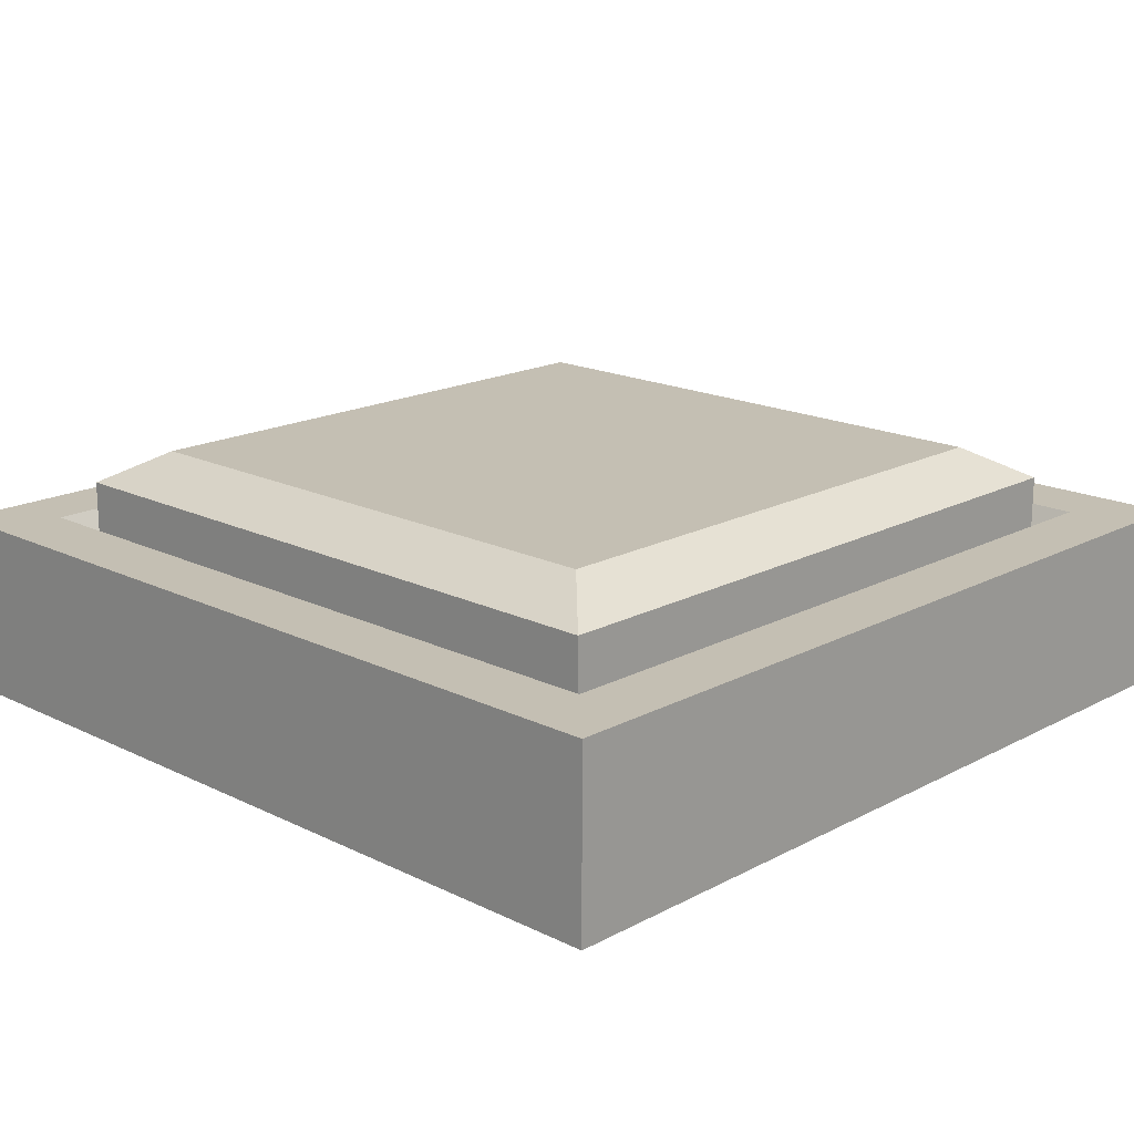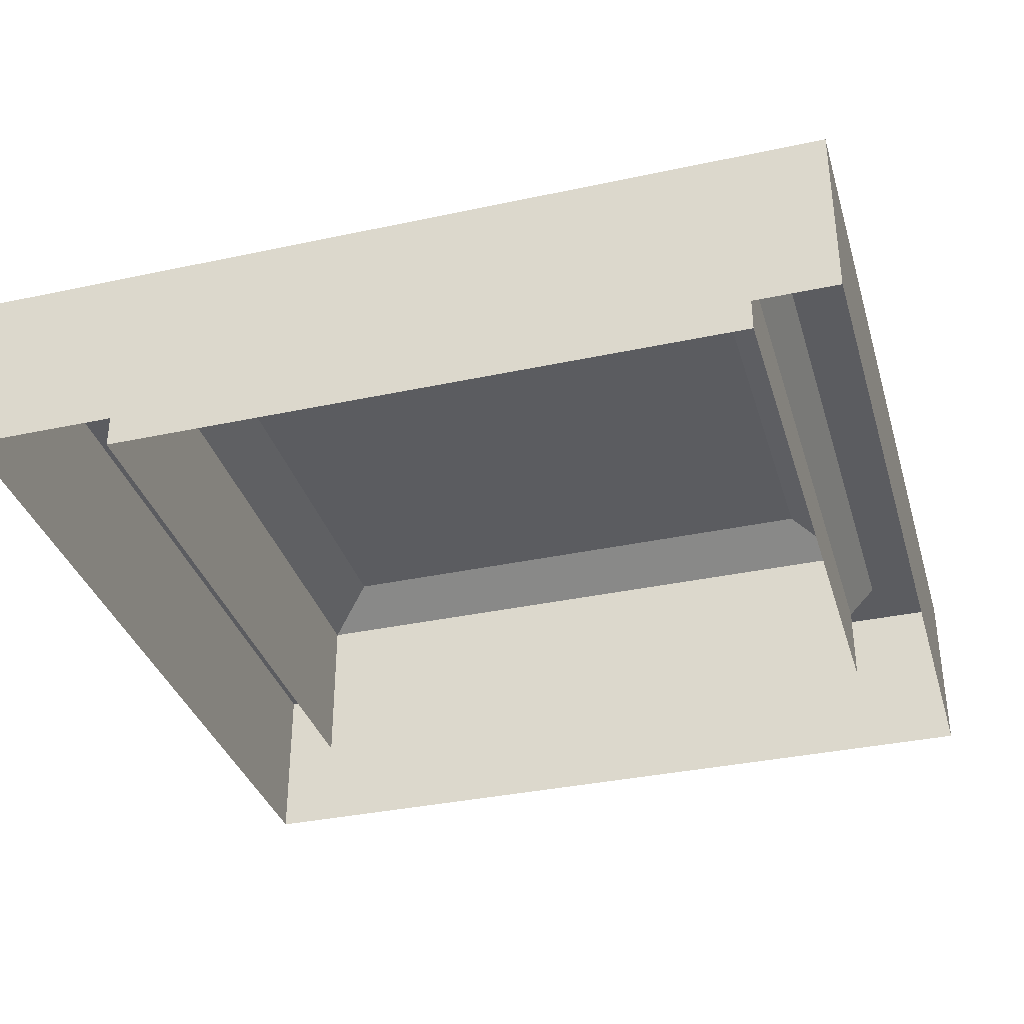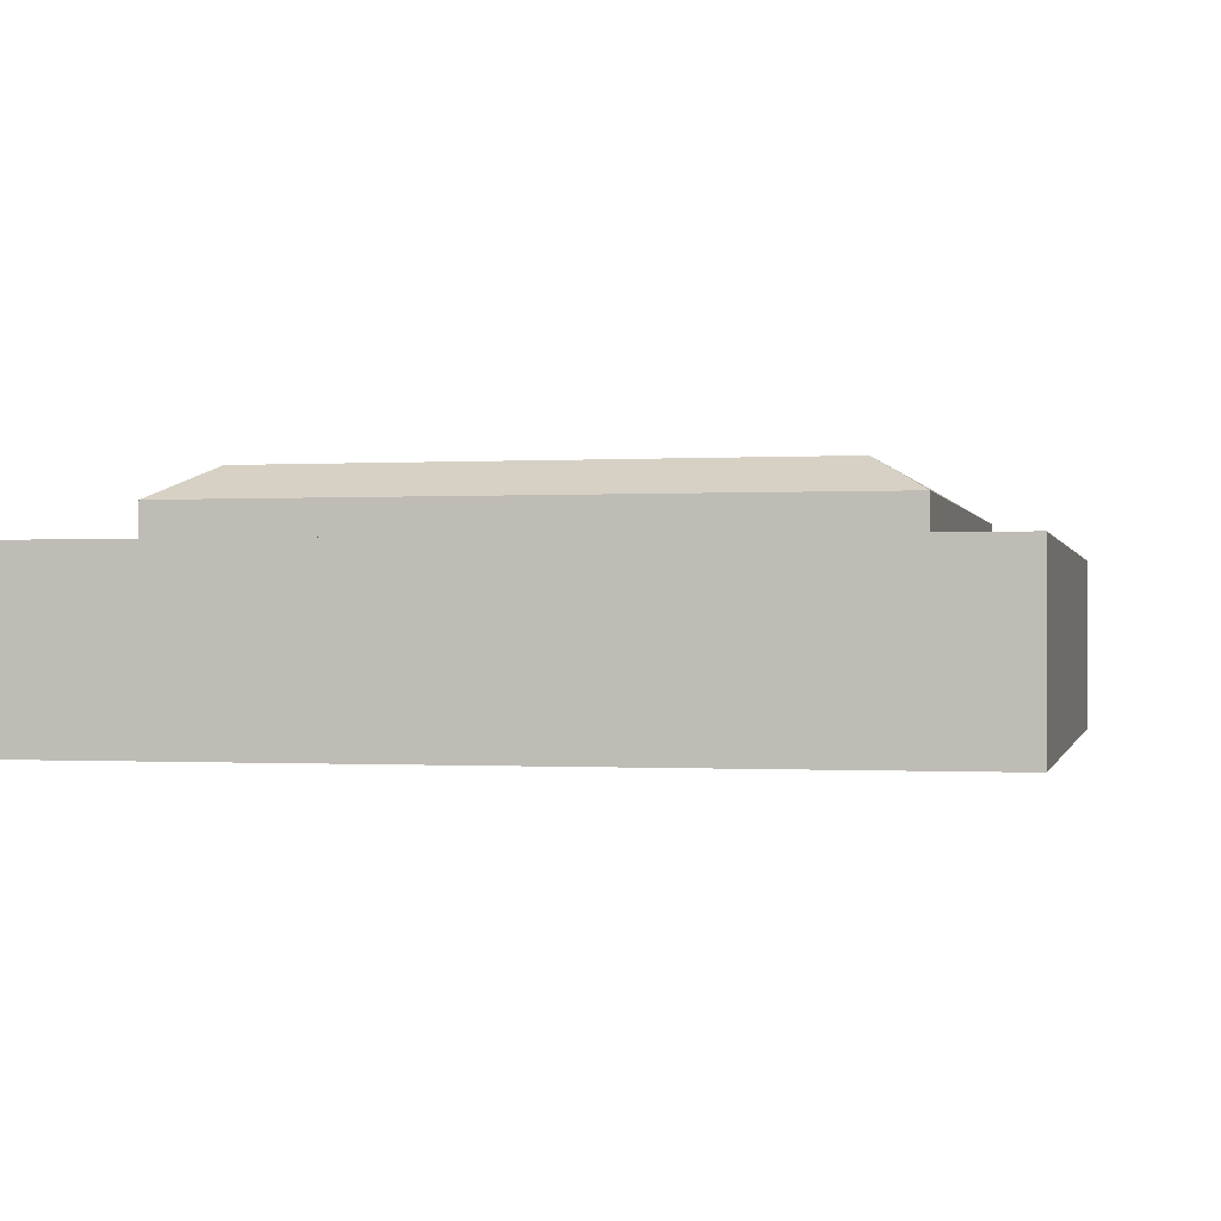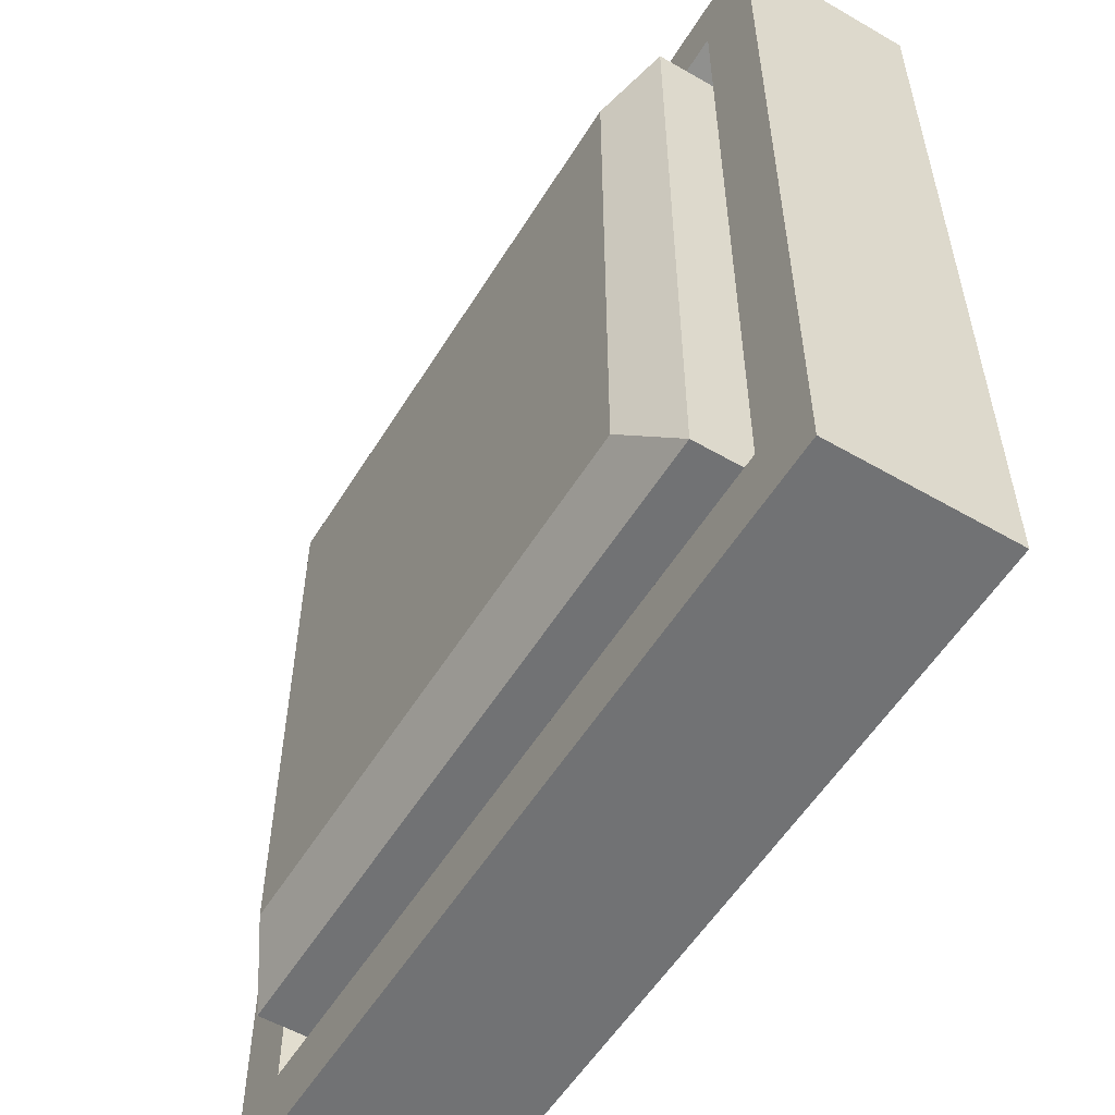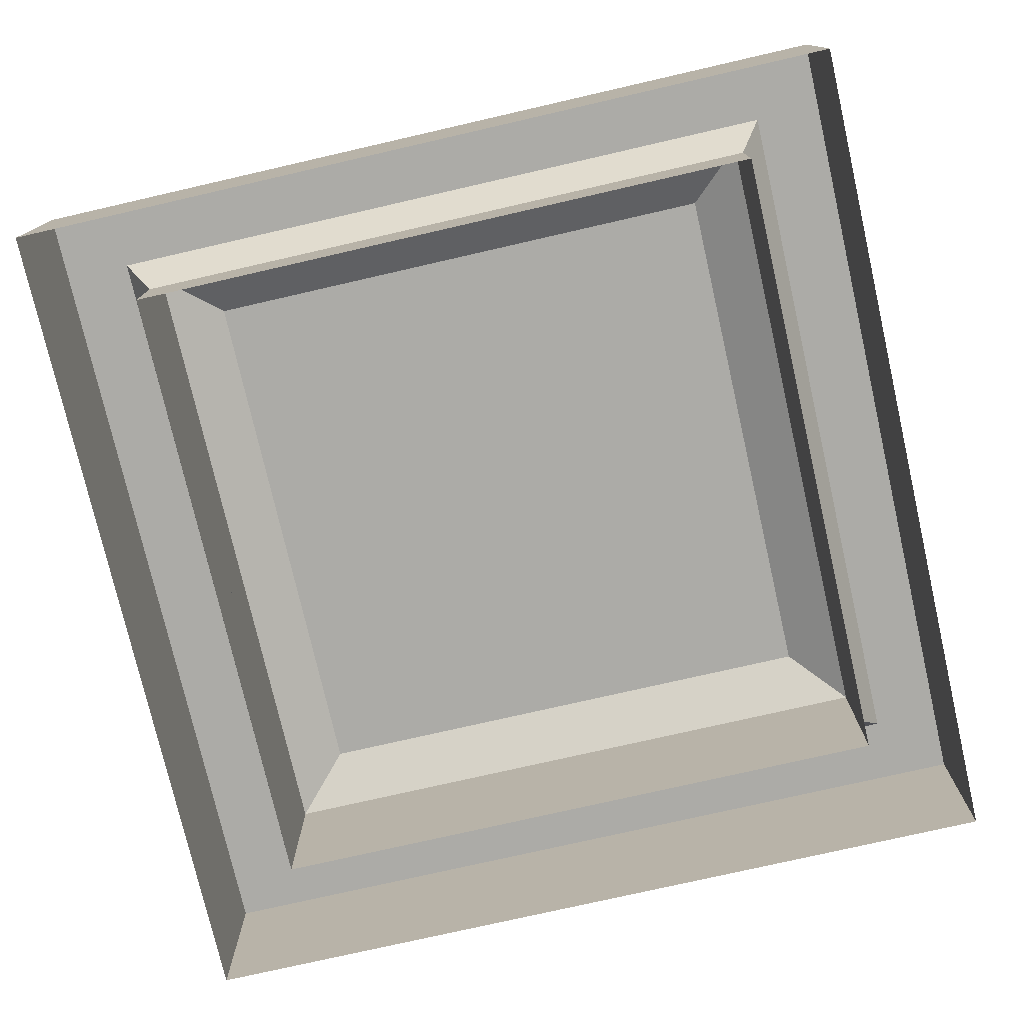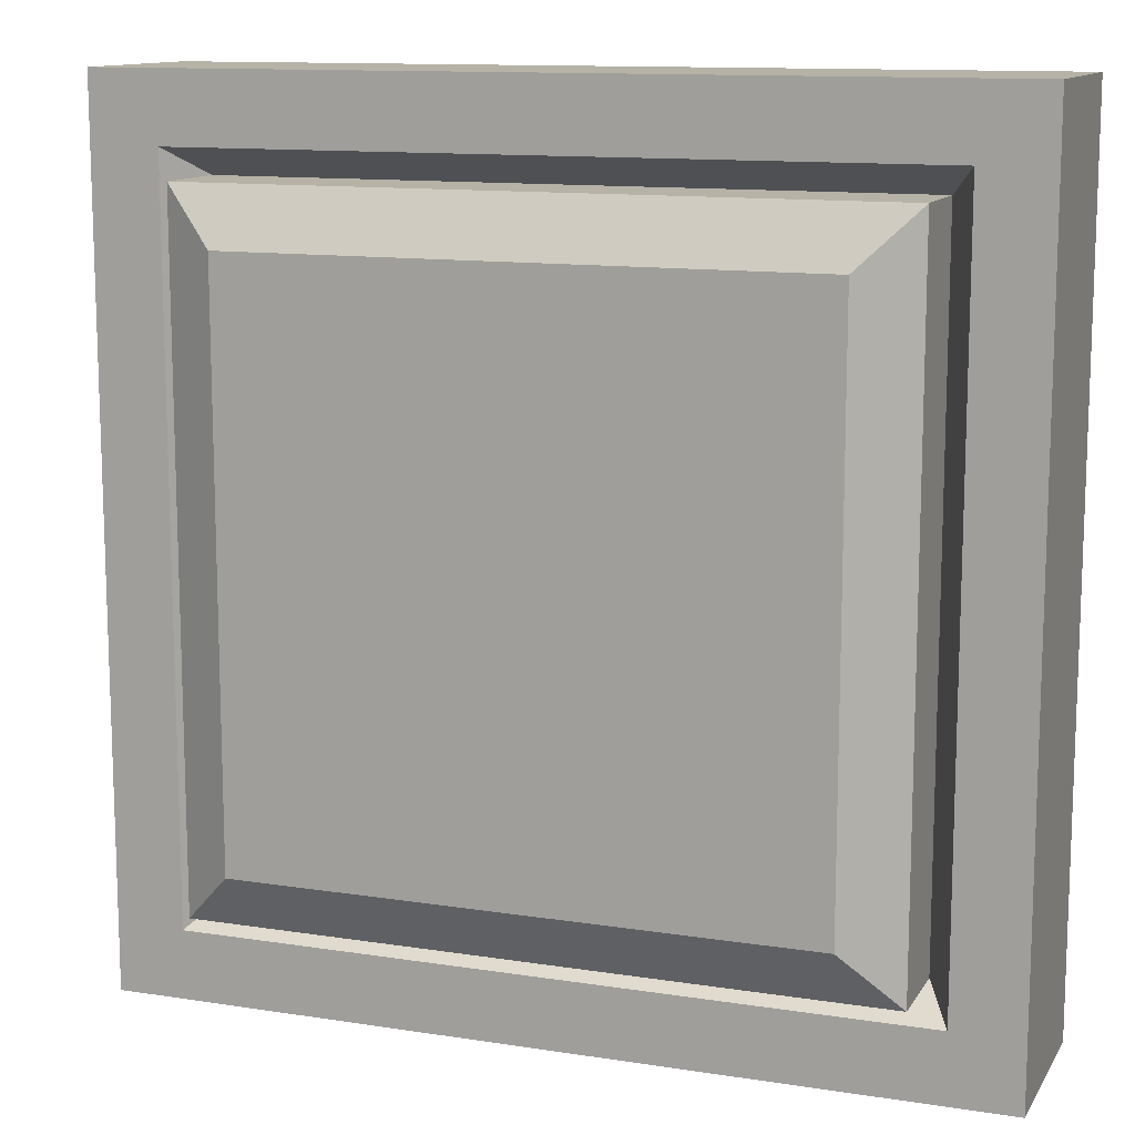
<metadata>
{"format":"obj","ext":"obj","renderer":"f3d","projection":"perspective","resolution":1024,"background":"white","views":[{"elev":17.7,"azim":-136.1,"up":"+Z"},{"elev":-35.0,"azim":16.0,"up":"+Z"},{"elev":-0.4,"azim":-77.3,"up":"+Z"},{"elev":-55.5,"azim":58.7,"up":"+Y"},{"elev":-76.3,"azim":-77.1,"up":"+Z"},{"elev":12.2,"azim":20.2,"up":"+Y"}]}
</metadata>
<code>
g default
v -14.43 -25.71 -151.4
v 14.43 -25.71 -151.4
v 14.43 3.152 -151.4
v -14.43 3.152 -151.4
v -12.07 -23.35 -150
v 12.07 -23.35 -150
v 12.07 0.7883 -150
v -12.07 0.7883 -150
v -14.43 -25.71 -155.9
v 14.43 -25.71 -155.9
v 14.43 3.152 -155.9
v -14.43 3.152 -155.9
v -18.54 -29.82 -153
v 18.54 -29.82 -153
v -18.54 7.256 -153
v 18.54 7.256 -153
v -18.54 7.256 -160.7
v 18.54 7.256 -160.7
v -18.54 -29.82 -160.7
v 18.54 -29.82 -160.7
v -15.61 -26.89 -153
v 15.61 -26.89 -153
v 15.61 4.325 -153
v -15.61 4.325 -153
v -14.43 -25.71 -155
v 14.43 -25.71 -155
v 14.43 3.152 -155
v -14.43 3.152 -155
v -14.43 -25.71 -158.7
v 14.43 -25.71 -158.7
v 14.43 3.152 -158.7
v -14.43 3.152 -158.7
g Light_switch Light
f 5 6 7 8
f 1 2 6 5
f 2 3 7 6
f 3 4 8 7
f 4 1 5 8
f 1 9 10 2
f 2 10 11 3
f 4 3 11 12
f 1 4 12 9
f 15 16 18 17
f 19 20 14 13
f 14 20 18 16
f 19 13 15 17
f 13 14 22 21
f 14 16 23 22
f 16 15 24 23
f 15 13 21 24
f 21 22 26 25
f 22 23 27 26
f 23 24 28 27
f 24 21 25 28
f 25 26 30 29
f 26 27 31 30
f 27 28 32 31
f 28 25 29 32

</code>
